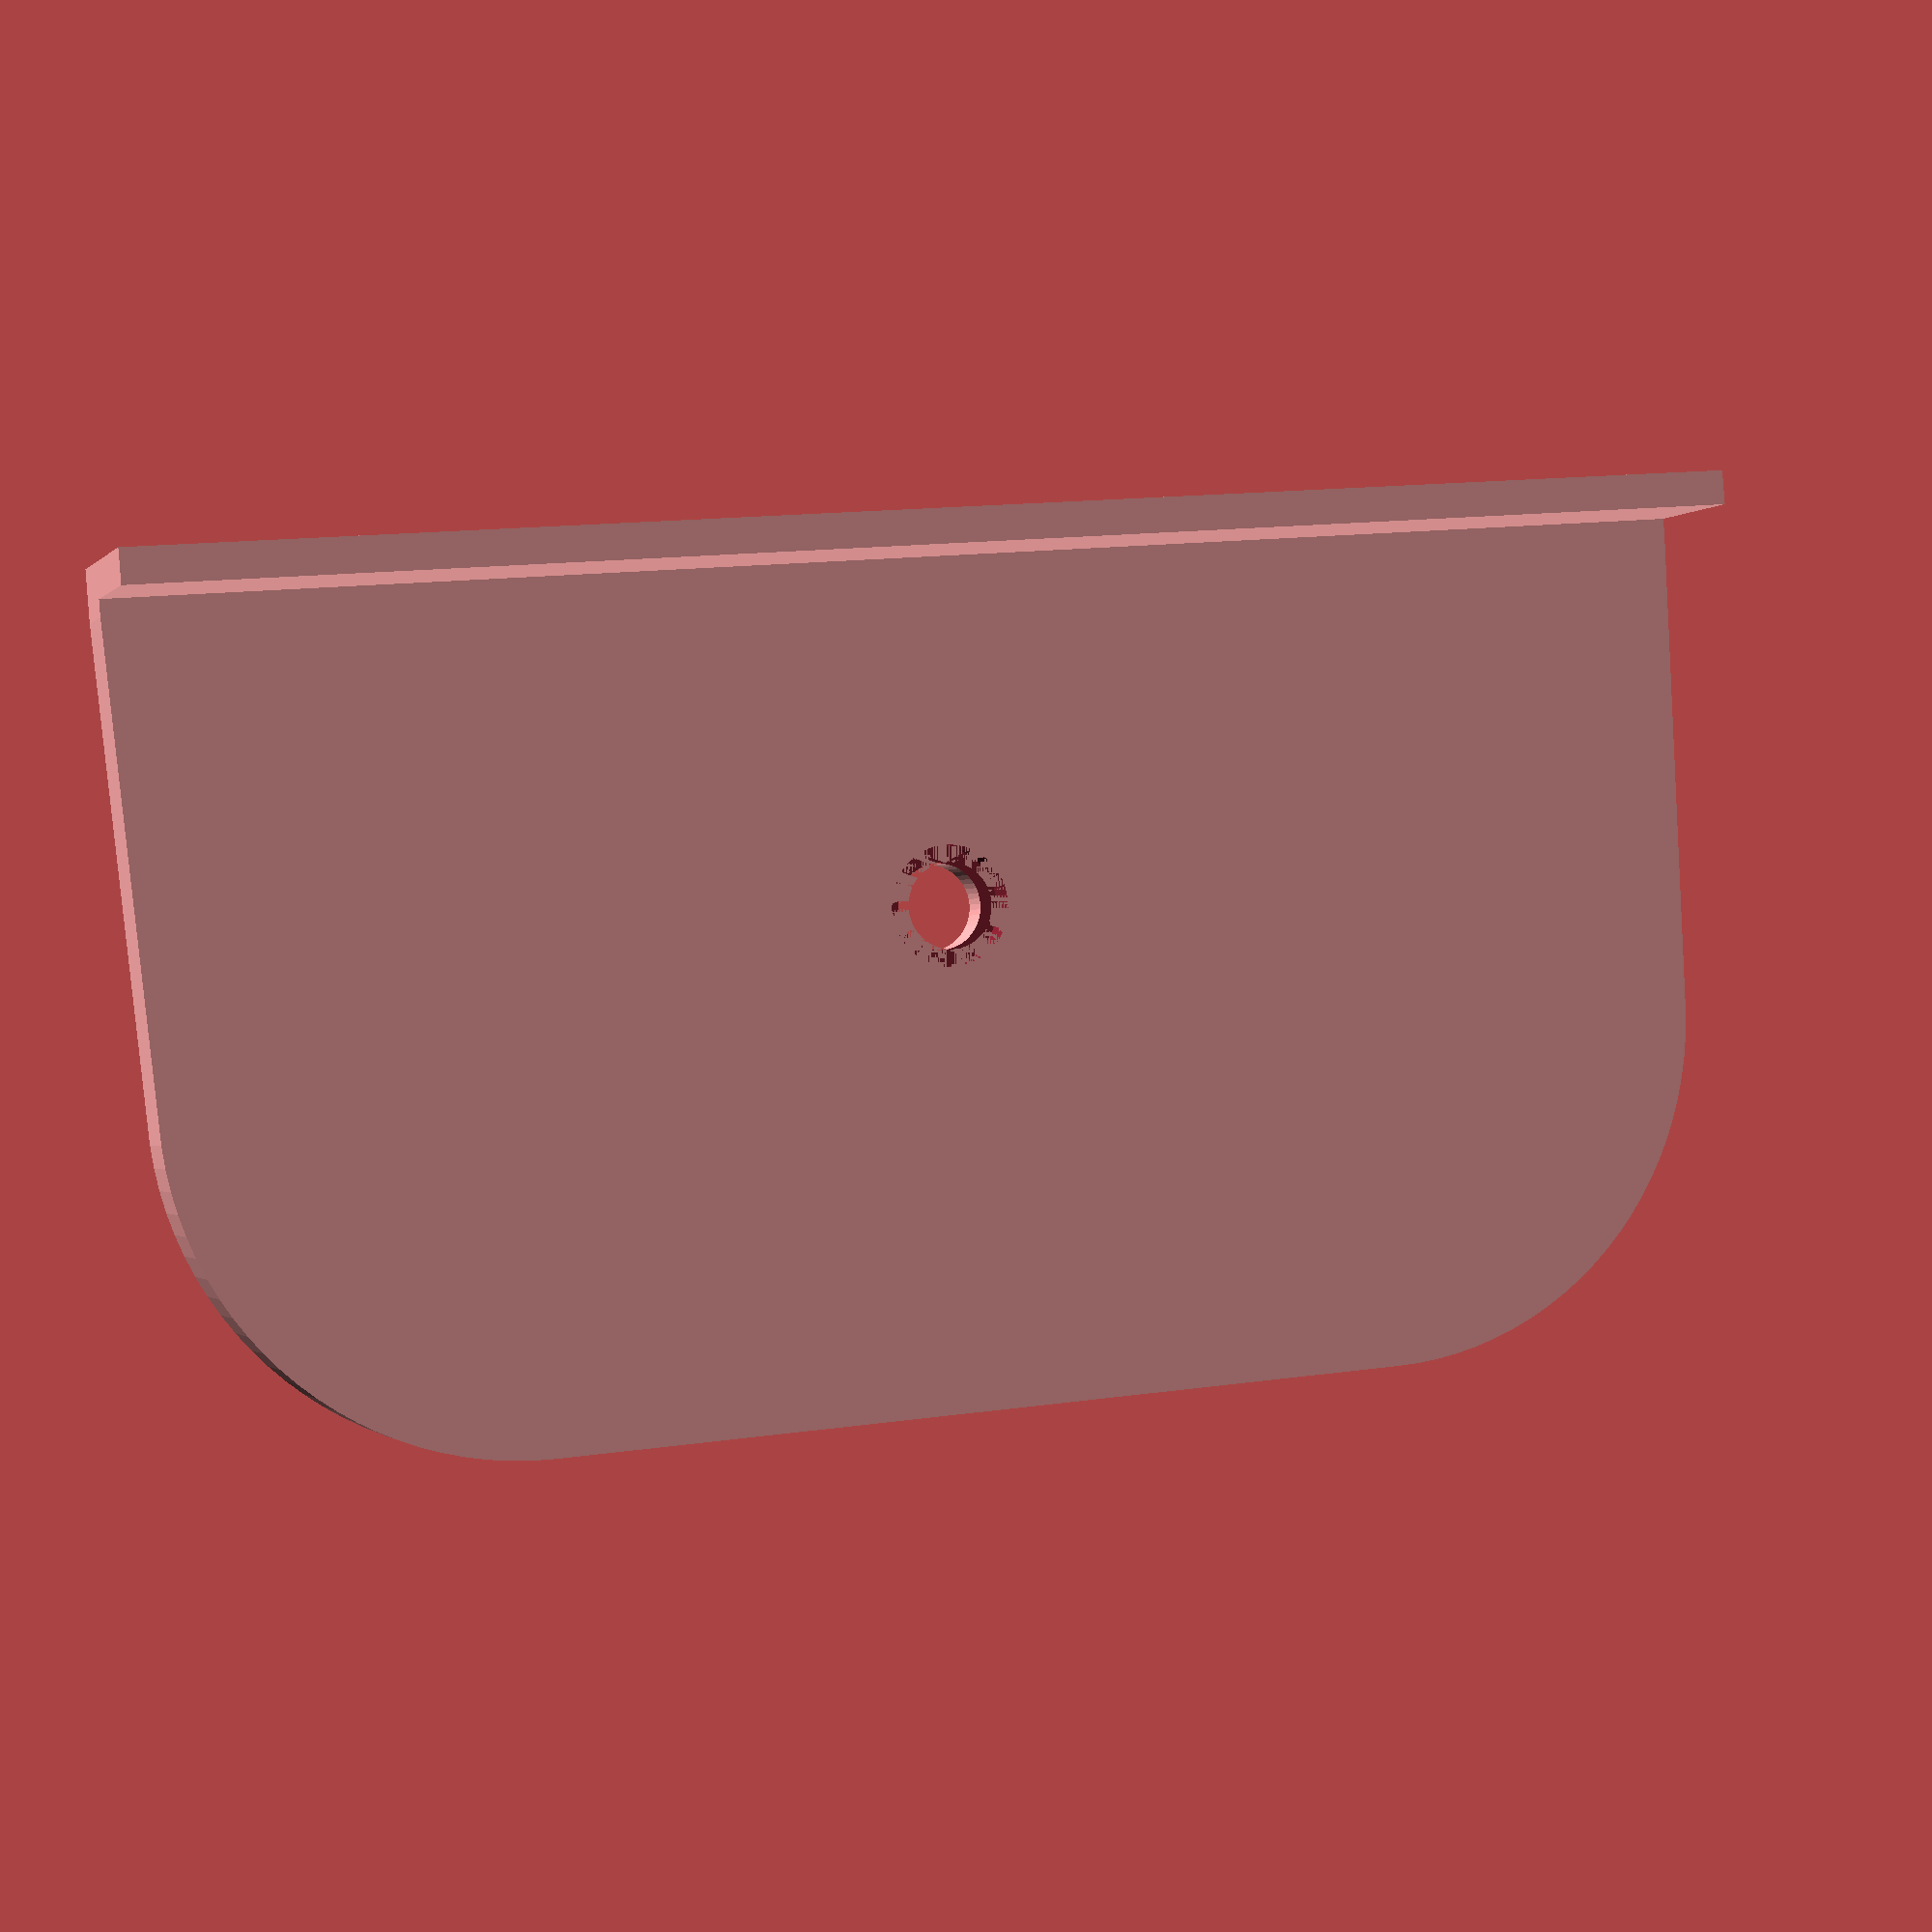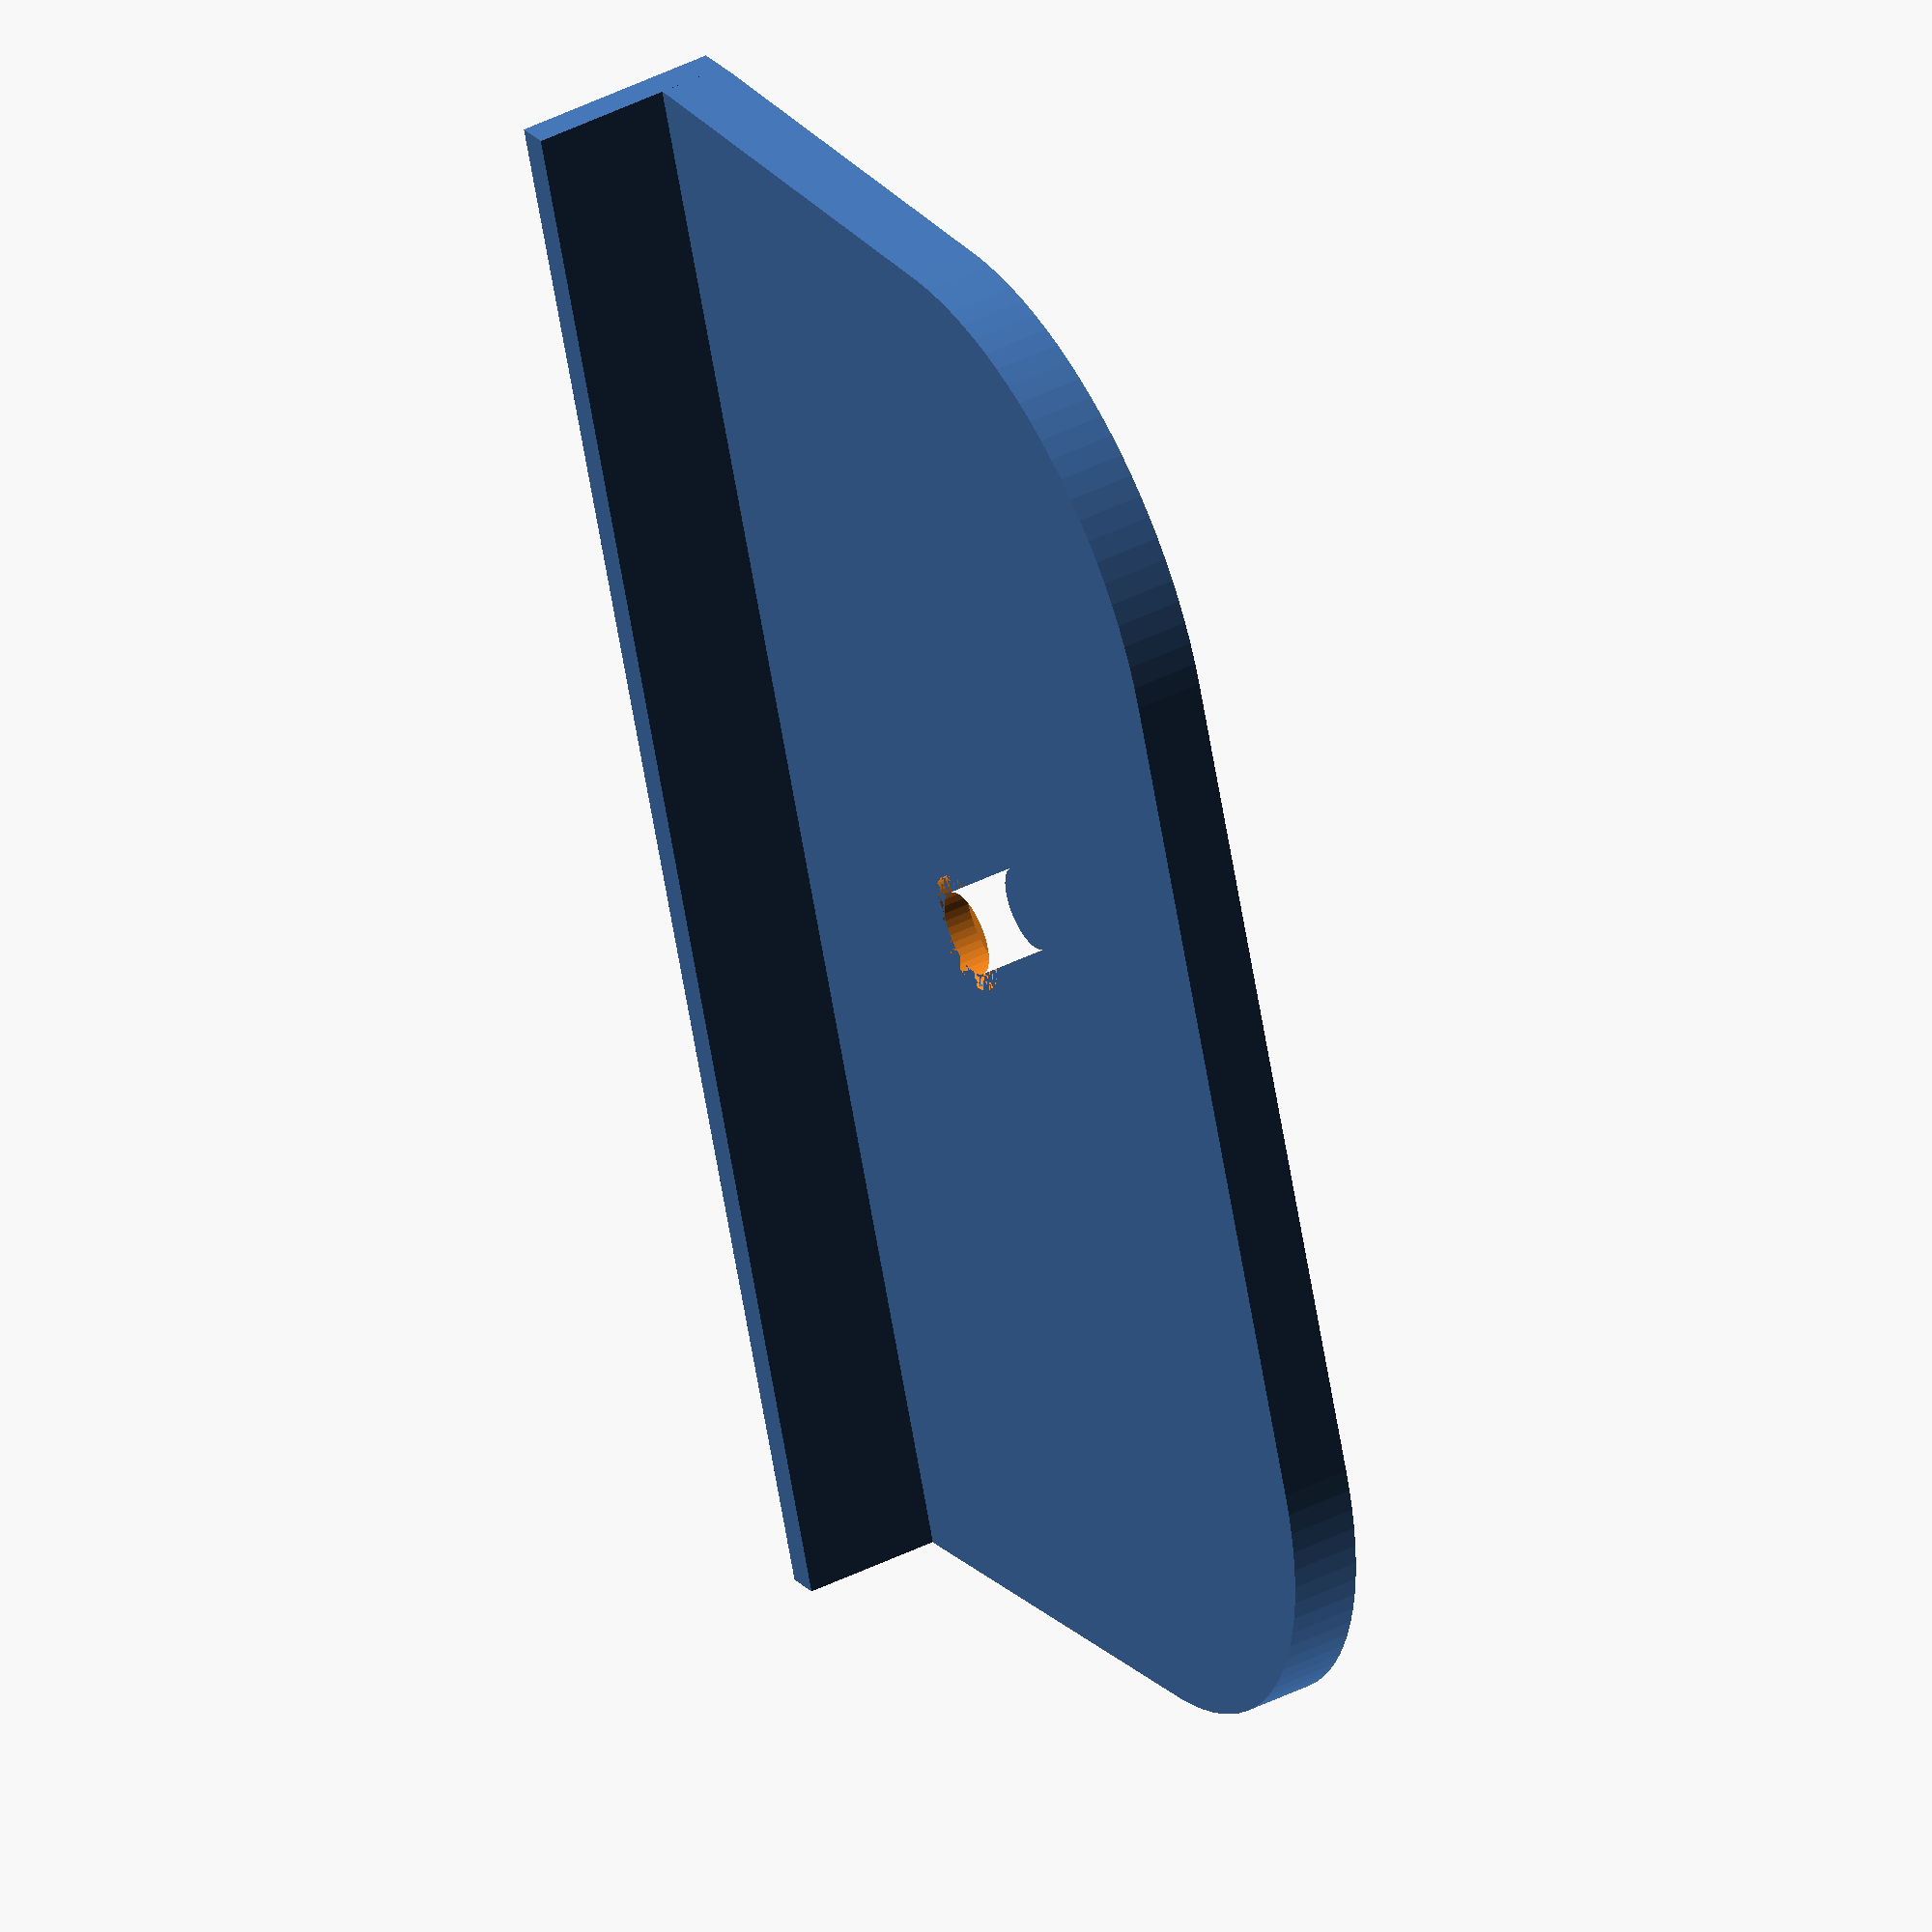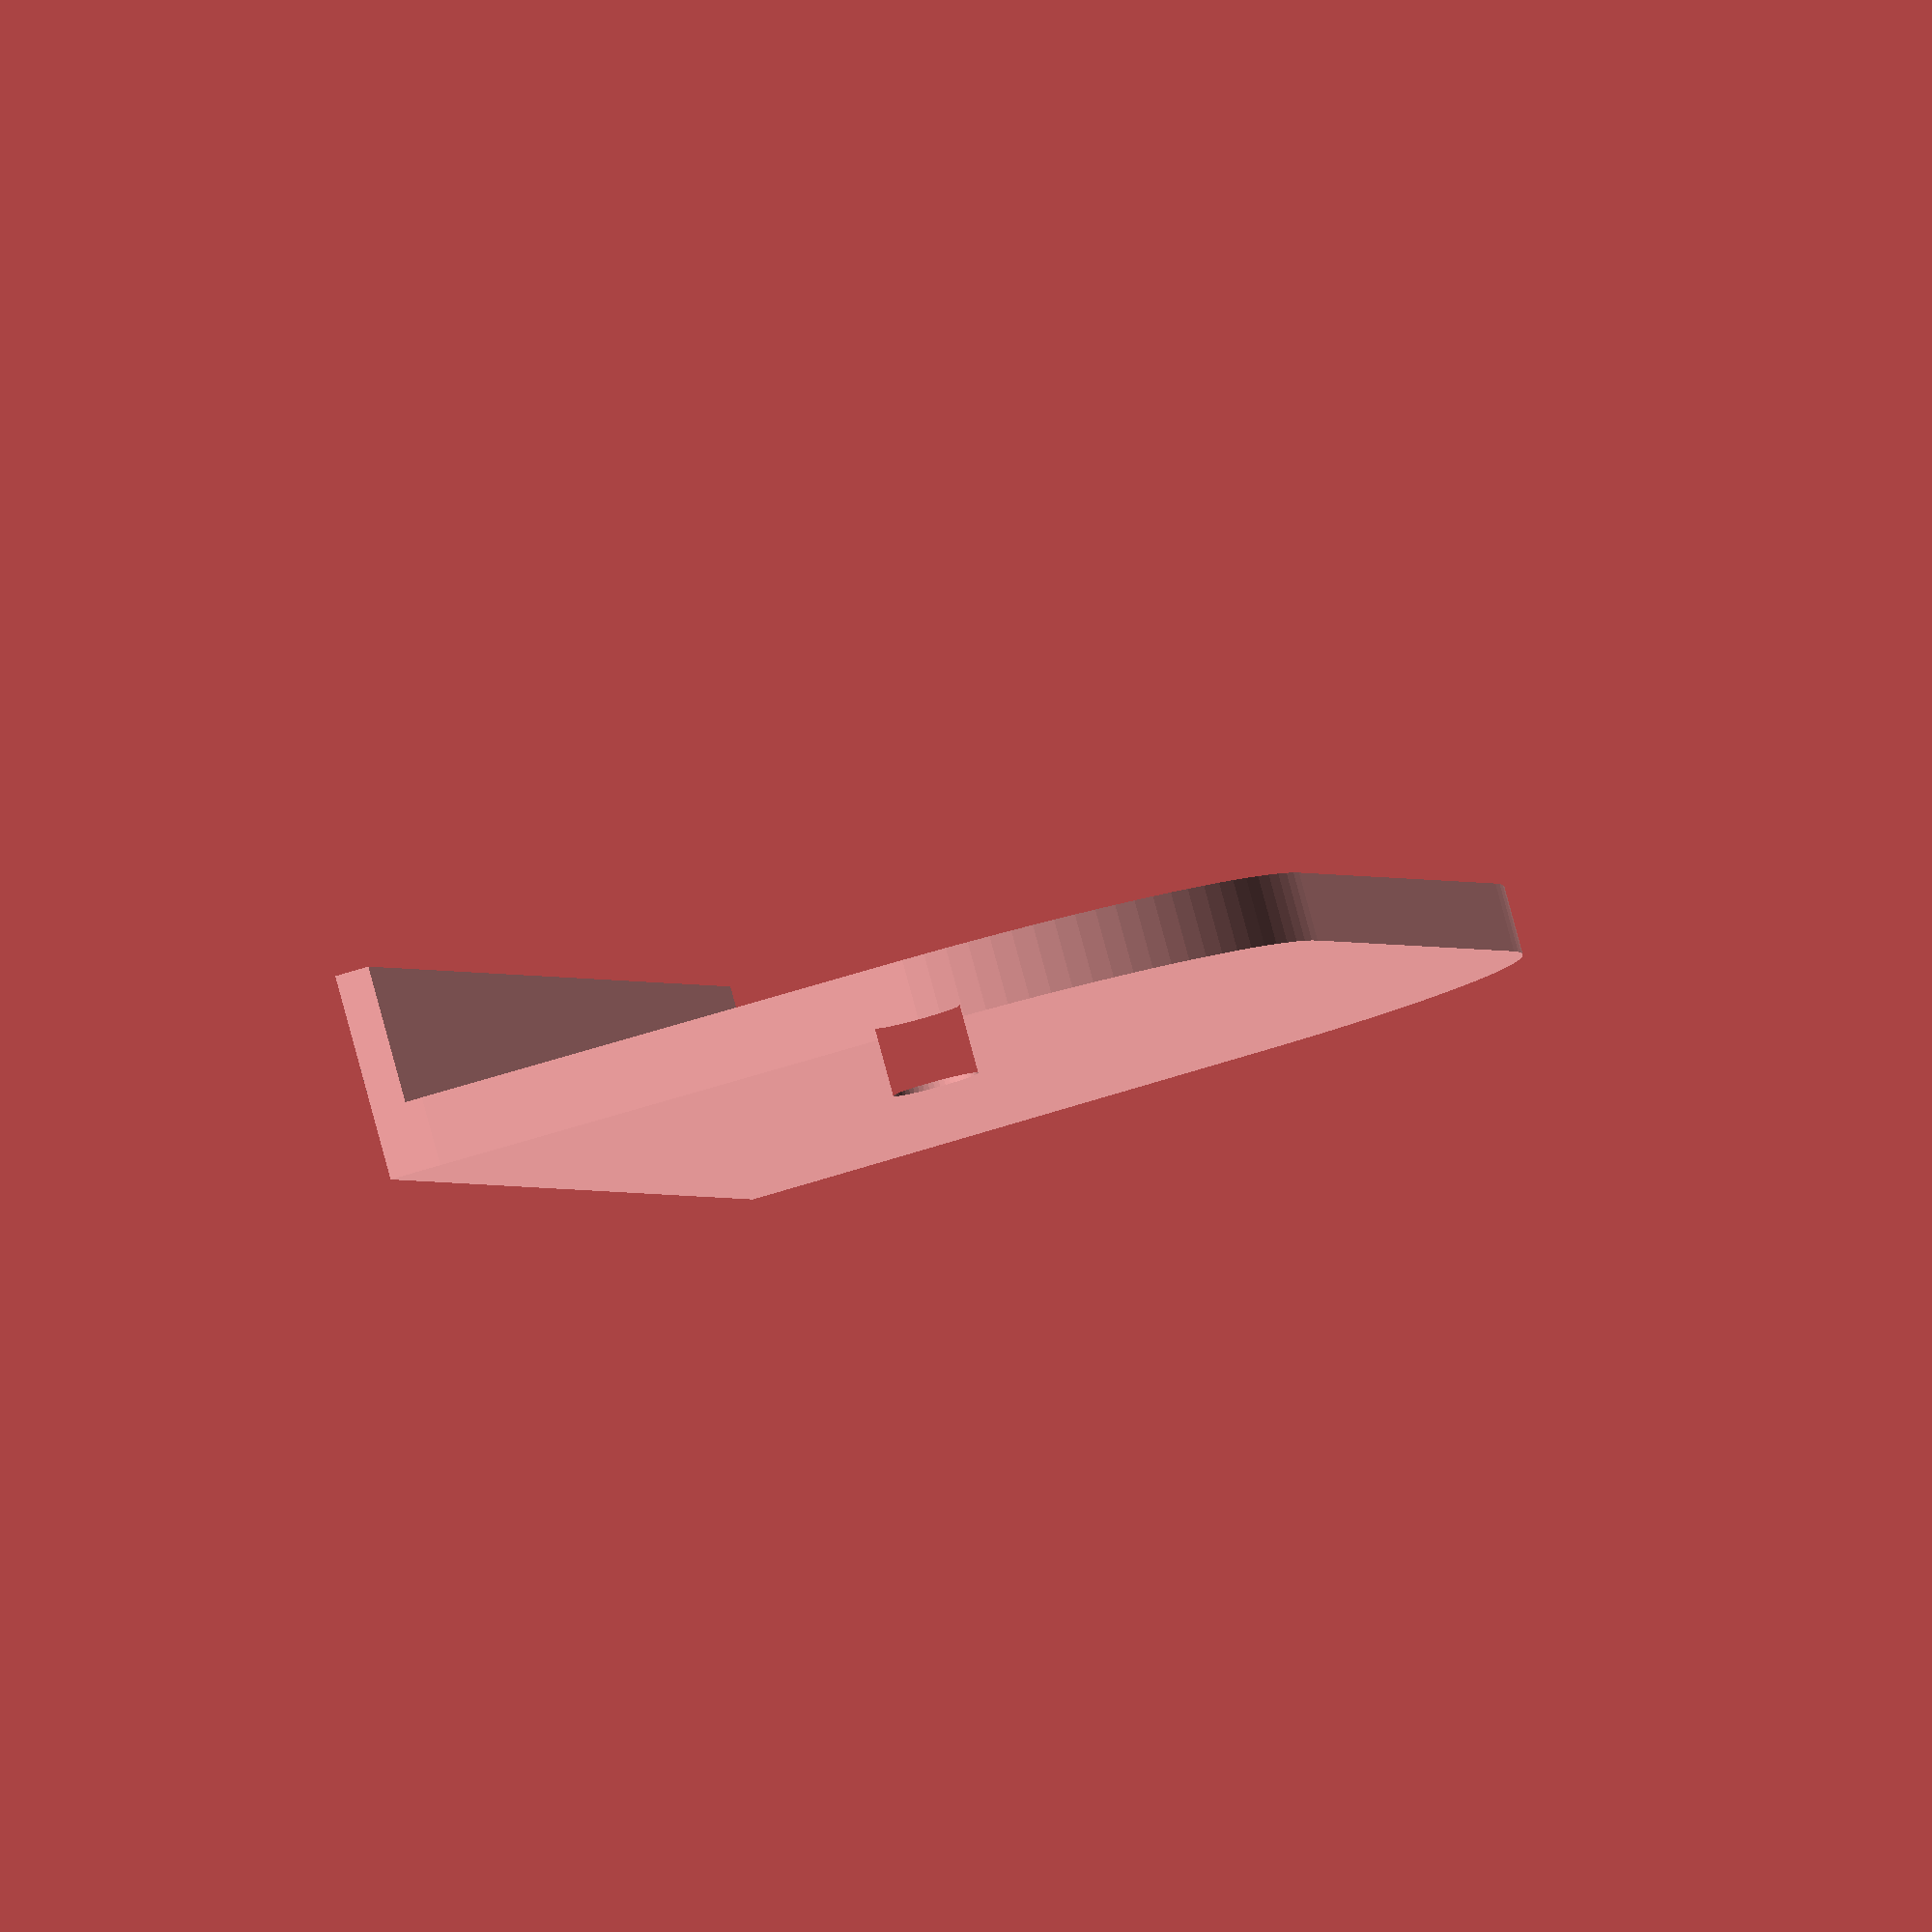
<openscad>
size_x=47;
hole_off=14.5;
circle_dist=26.5;
radius=(size_x-circle_dist)/2;
size_y=25;

difference(){
linear_extrude(height=2)difference(){
	hull()union(){
		for(i=[-1,1]) {
			translate([i*(size_x-2*radius)/2-i*0.5,-radius])circle(r=radius,$fn=100);
		}
		translate([0,-24.5])square([size_x,1],center=true);
	}
	translate([0,-hole_off])circle(d=2.5,$fn=50);
}
translate([0,-hole_off,1])cylinder(r=3.5/2,$fn=50);
}
linear_extrude(height=6)translate([0,-25])square([size_x,1],center=true);
</openscad>
<views>
elev=1.2 azim=175.3 roll=341.6 proj=p view=solid
elev=136.3 azim=251.2 roll=120.5 proj=o view=wireframe
elev=274.2 azim=283.1 roll=164.8 proj=o view=solid
</views>
